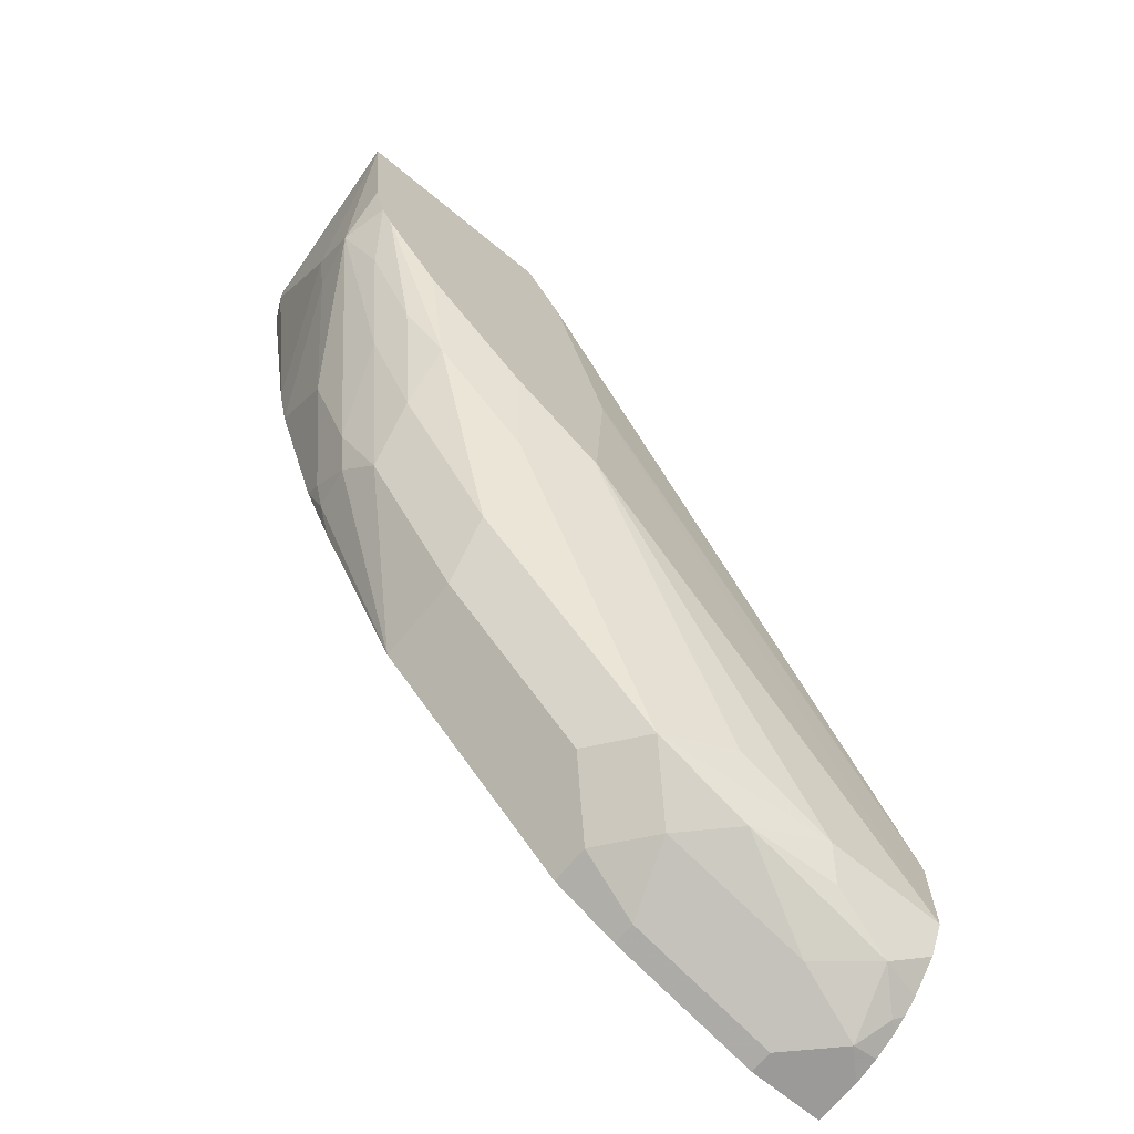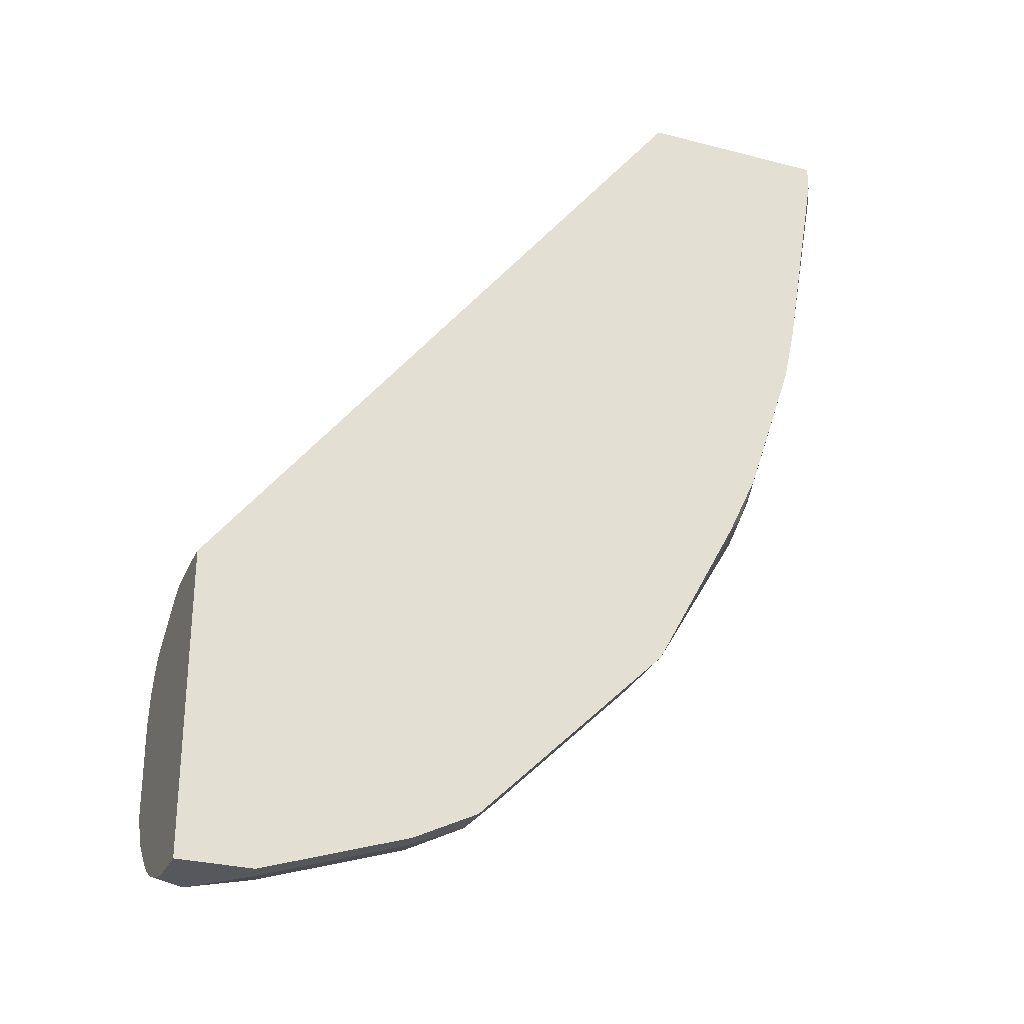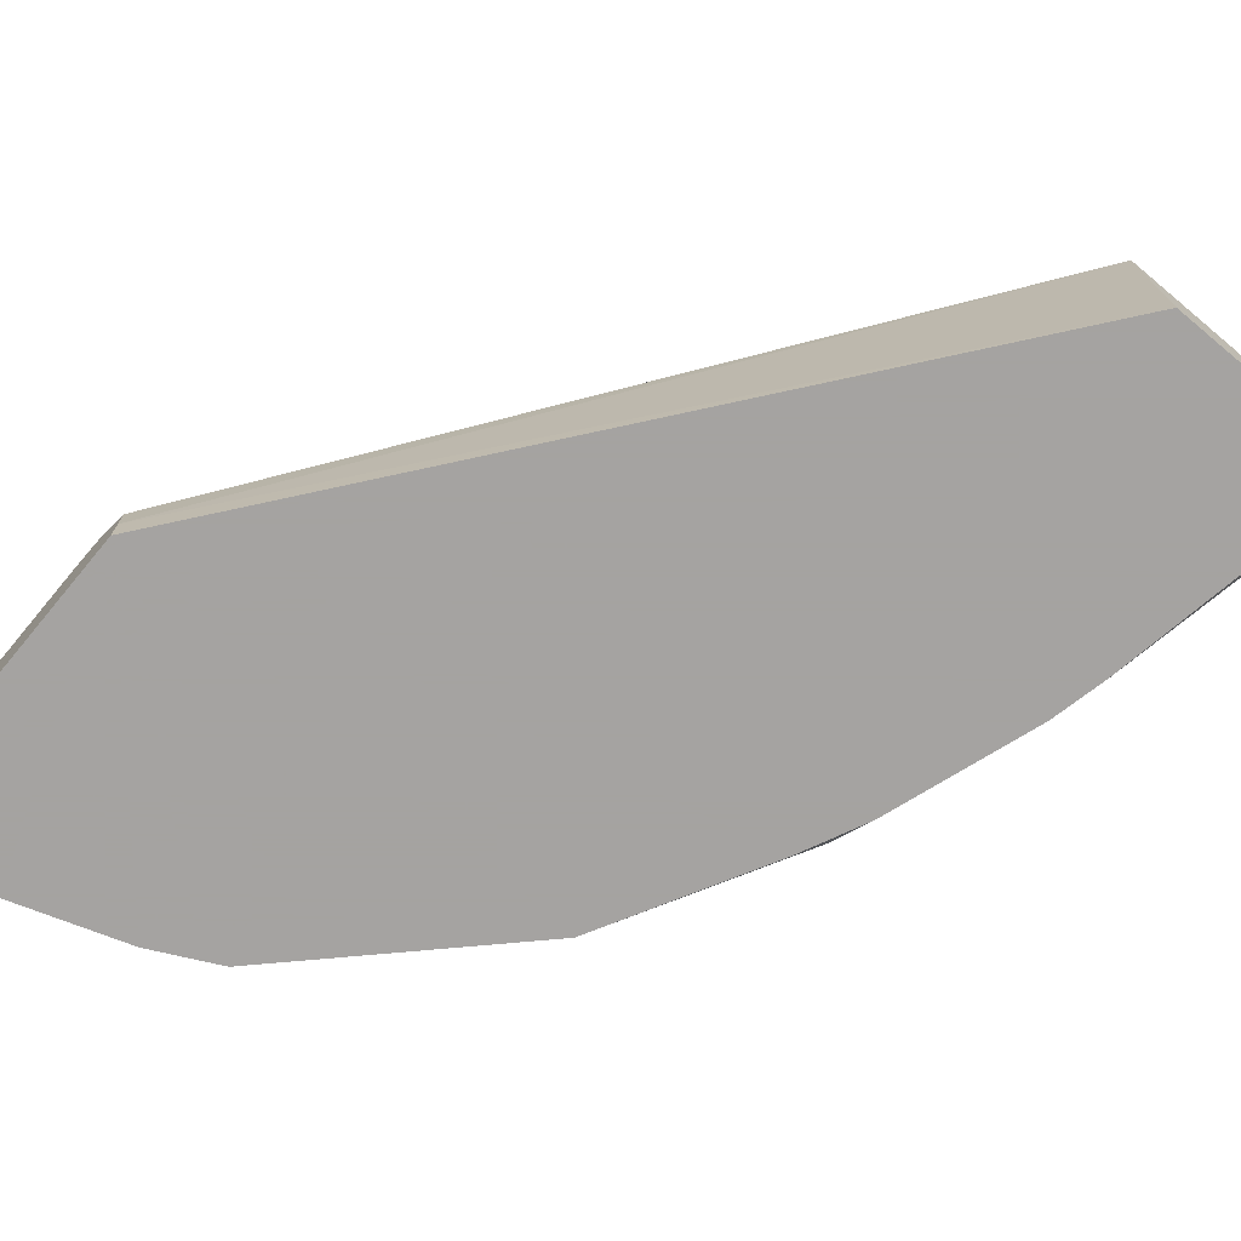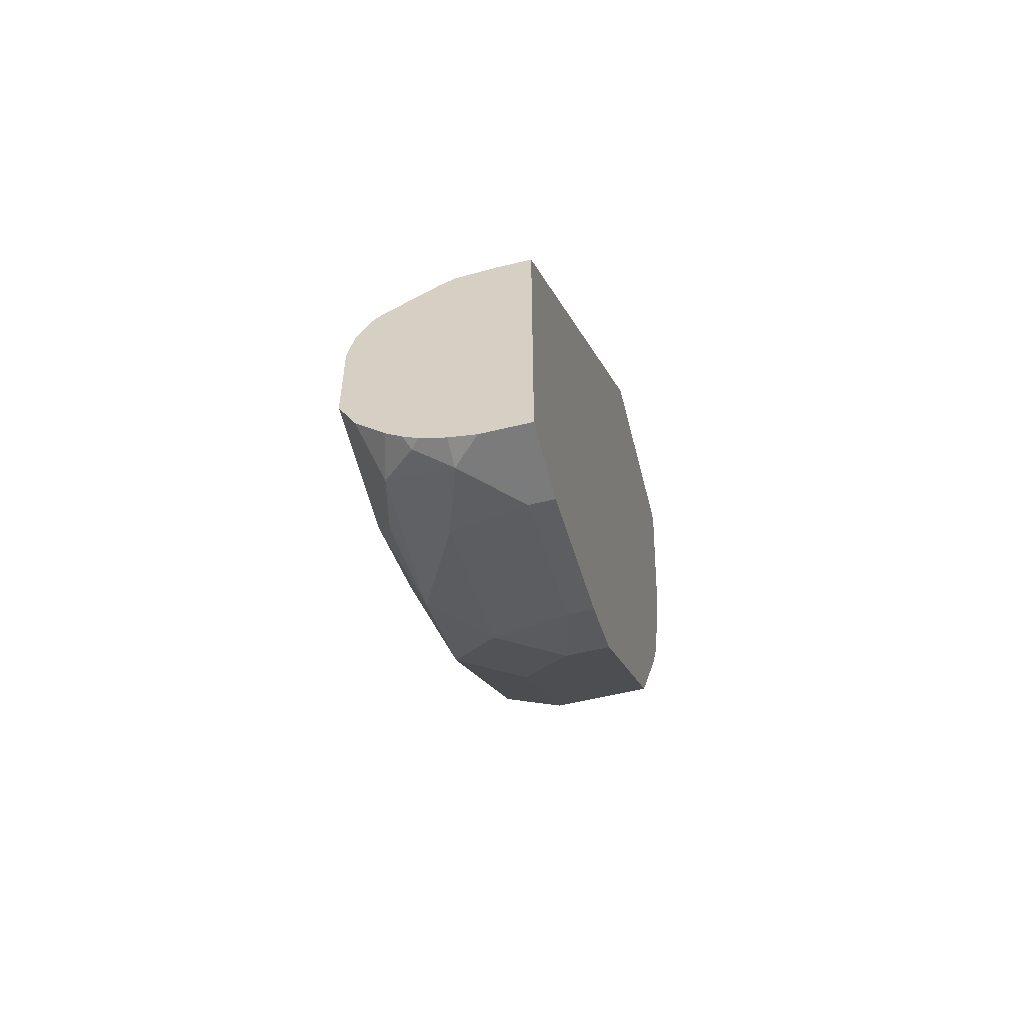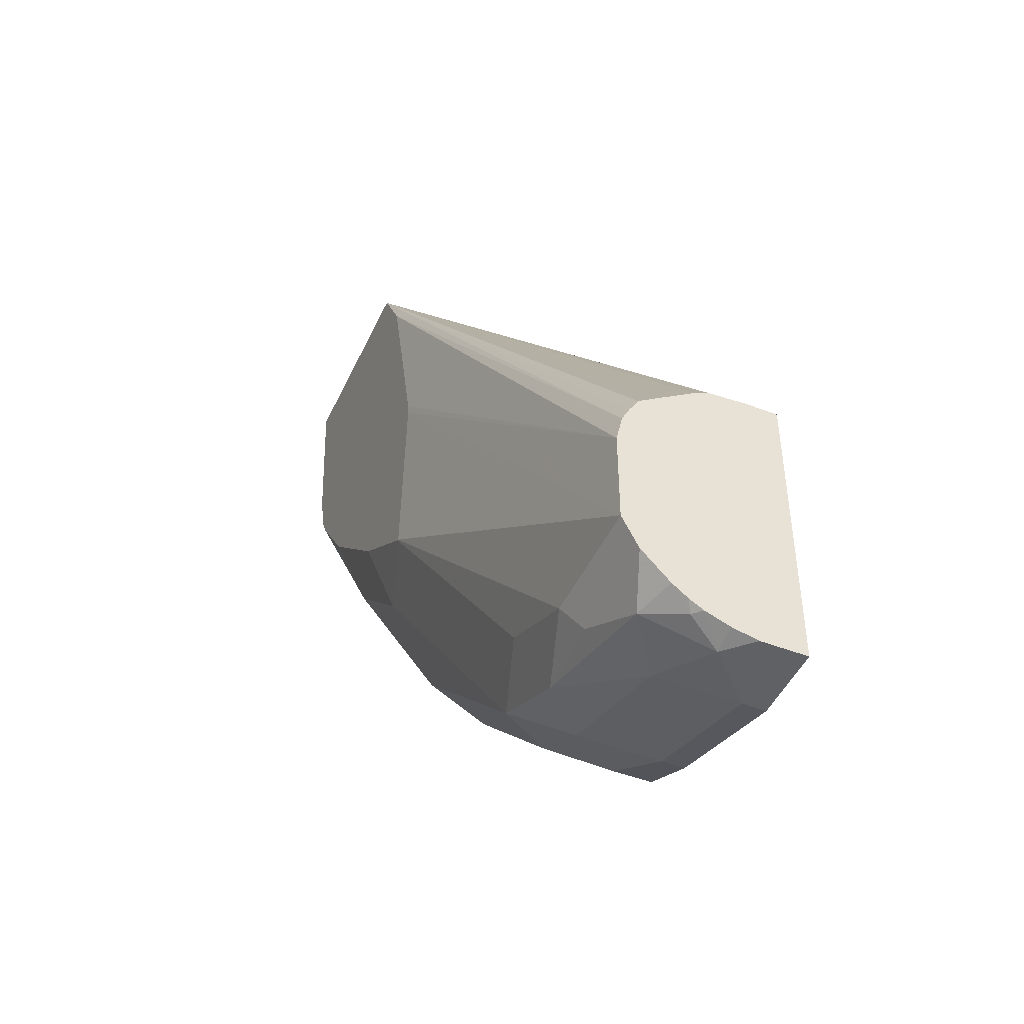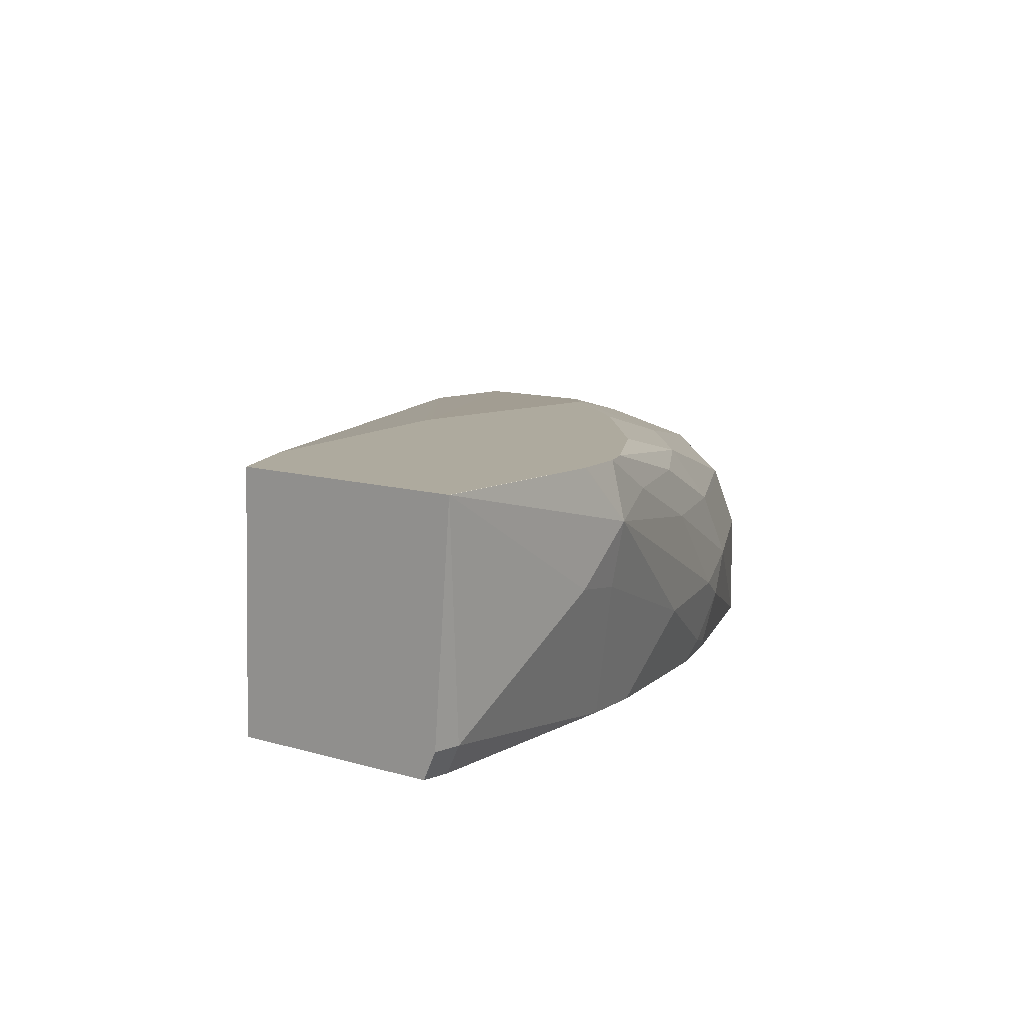
<metadata>
{"format":"obj","ext":"obj","renderer":"f3d","projection":"perspective","resolution":1024,"background":"white","views":[{"elev":-69.3,"azim":140.6,"up":"+Z"},{"elev":-28.9,"azim":-21.3,"up":"+Z"},{"elev":-73.1,"azim":-39.8,"up":"+Y"},{"elev":-58.4,"azim":-75.9,"up":"+Z"},{"elev":-46.5,"azim":-113.9,"up":"+Z"},{"elev":9.2,"azim":41.6,"up":"+Y"}]}
</metadata>
<code>
v 0.02782 0.2555 -0.6943
v 0.02782 0.2685 -0.6943
v 0.02782 0.2555 -0.8127
v 0.2225 0.2555 -0.4436
v 0.02782 0.2835 -0.6955
v 0.224 0.3401 -0.4436
v 0.02782 0.2735 -0.8127
v 0.05671 0.2555 -0.8127
v 0.2978 0.2555 -0.4436
v 0.02782 0.2894 -0.6985
v 0.3062 0.3401 -0.4436
v 0.2079 0.3401 -0.4725
v 0.02782 0.3188 -0.7258
v 0.02782 0.3158 -0.7199
v 0.02782 0.3121 -0.7136
v 0.02782 0.3054 -0.709
v 0.03782 0.2835 -0.8127
v 0.02782 0.2835 -0.8105
v 0.1134 0.2555 -0.7938
v 0.05671 0.2646 -0.8127
v 0.3024 0.2646 -0.4436
v 0.2978 0.2555 -0.4536
v 0.3084 0.3401 -0.4436
v 0.3084 0.3401 -0.4437
v 0.1887 0.3401 -0.5484
v 0.02782 0.3213 -0.7371
v 0.02782 0.293 -0.8068
v 0.03153 0.2961 -0.8064
v 0.04411 0.3087 -0.8001
v 0.06616 0.293 -0.8032
v 0.1232 0.2555 -0.7889
v 0.1134 0.2646 -0.7938
v 0.1229 0.293 -0.7843
v 0.3024 0.2646 -0.4536
v 0.2835 0.2555 -0.539
v 0.3024 0.3024 -0.5103
v 0.3024 0.3213 -0.5292
v 0.3024 0.3401 -0.5103
v 0.1853 0.3401 -0.5622
v 0.02782 0.3213 -0.7749
v 0.1848 0.3401 -0.567
v 0.02782 0.2984 -0.8035
v 0.02782 0.3042 -0.799
v 0.02782 0.315 -0.7875
v 0.06932 0.315 -0.7875
v 0.104 0.3118 -0.7843
v 0.1386 0.2709 -0.7812
v 0.1316 0.2555 -0.7847
v 0.1418 0.3118 -0.7654
v 0.1575 0.2898 -0.7623
v 0.2788 0.2555 -0.5603
v 0.2977 0.3 -0.5292
v 0.2977 0.3401 -0.5291
v 0.3023 0.3401 -0.511
v 0.2788 0.2811 -0.5859
v 0.2646 0.2835 -0.6237
v 0.274 0.3118 -0.5954
v 0.2898 0.3276 -0.5544
v 0.07561 0.3213 -0.7749
v 0.1887 0.3401 -0.6426
v 0.1888 0.3401 -0.6429
v 0.1386 0.2555 -0.7812
v 0.1607 0.3118 -0.7465
v 0.1134 0.3213 -0.756
v 0.2173 0.3308 -0.652
v 0.2552 0.3308 -0.6143
v 0.1575 0.2555 -0.7623
v 0.2142 0.2898 -0.7056
v 0.2599 0.2555 -0.617
v 0.2599 0.2622 -0.6237
v 0.2929 0.3401 -0.5387
v 0.2583 0.2772 -0.6363
v 0.252 0.2898 -0.6489
v 0.2552 0.3118 -0.6331
v 0.2709 0.3276 -0.5922
v 0.1896 0.3401 -0.6425
v 0.2173 0.3118 -0.6898
v 0.2267 0.3401 -0.6145
v 0.2365 0.3401 -0.6047
v 0.2554 0.3401 -0.5858
v 0.2694 0.3401 -0.5718
v 0.2142 0.2555 -0.7056
v 0.2331 0.3087 -0.6678
v 0.2479 0.2555 -0.6426
v 0.2552 0.2599 -0.6331
f 37 57 58
f 37 56 57
f 49 64 65
f 37 52 55
f 37 58 53
f 37 54 38
f 37 55 56
f 40 41 60
f 47 67 62
f 40 61 59
f 45 59 46
f 46 59 49
f 47 62 48
f 47 50 67
f 37 53 54
f 49 63 50
f 49 59 64
f 40 60 61
f 36 52 37
f 31 32 47
f 35 51 52
f 26 41 40
f 27 42 28
f 28 42 43
f 28 43 29
f 29 43 44
f 29 44 40
f 29 40 59
f 29 59 45
f 29 45 46
f 29 46 30
f 30 46 33
f 31 47 48
f 32 33 47
f 33 46 49
f 33 49 50
f 33 50 47
f 34 35 36
f 35 52 36
f 49 65 66
f 68 74 73
f 50 63 68
f 66 79 80
f 66 80 81
f 66 81 71
f 66 71 75
f 66 75 74
f 66 74 77
f 68 77 83
f 68 83 74
f 26 39 41
f 68 73 82
f 69 84 85
f 69 85 70
f 70 85 72
f 72 85 82
f 72 82 73
f 74 83 77
f 82 85 84
f 66 78 79
f 65 78 66
f 65 76 78
f 64 76 65
f 50 68 82
f 50 82 67
f 51 69 70
f 51 70 55
f 51 55 52
f 53 58 71
f 55 70 56
f 56 70 72
f 49 66 63
f 56 72 73
f 57 73 74
f 57 74 75
f 57 75 58
f 58 75 71
f 59 61 76
f 59 76 64
f 63 77 68
f 63 66 77
f 56 73 57
f 25 39 26
f 20 33 32
f 23 37 38
f 1 67 82
f 1 82 84
f 1 84 69
f 1 69 51
f 1 51 35
f 1 35 22
f 1 22 9
f 1 9 4
f 1 4 2
f 2 4 6
f 2 6 5
f 3 7 17
f 3 17 20
f 3 20 8
f 4 9 21
f 4 21 23
f 4 23 11
f 1 62 67
f 4 11 6
f 1 48 62
f 1 19 31
f 1 2 5
f 1 5 10
f 1 10 16
f 1 16 15
f 1 15 14
f 1 14 13
f 1 13 26
f 1 26 40
f 1 40 44
f 1 44 43
f 1 43 42
f 1 42 27
f 23 38 24
f 1 18 7
f 1 7 3
f 1 3 8
f 1 8 19
f 1 31 48
f 5 6 10
f 1 27 18
f 6 24 38
f 8 32 19
f 9 22 34
f 9 34 21
f 11 23 24
f 12 25 26
f 12 26 13
f 17 18 27
f 17 27 28
f 17 28 29
f 17 29 30
f 19 32 31
f 20 30 33
f 21 34 23
f 22 35 34
f 23 34 36
f 23 36 37
f 6 11 24
f 8 20 32
f 7 18 17
f 17 30 20
f 6 15 16
f 6 38 54
f 6 16 10
f 6 54 53
f 6 53 71
f 6 81 80
f 6 80 79
f 6 79 78
f 6 78 76
f 6 71 81
f 6 61 60
f 6 60 41
f 6 41 39
f 6 39 25
f 6 25 12
f 6 12 13
f 6 14 15
f 6 76 61
f 6 13 14

</code>
